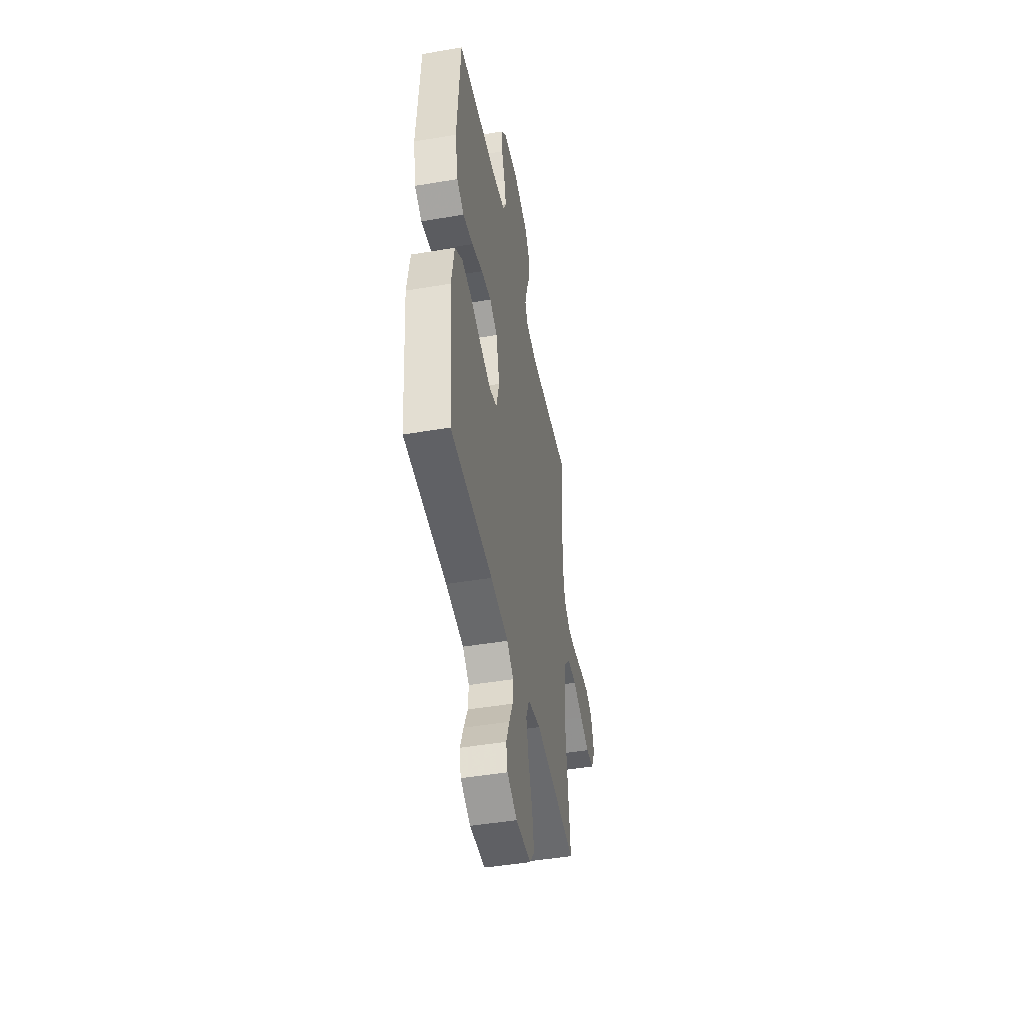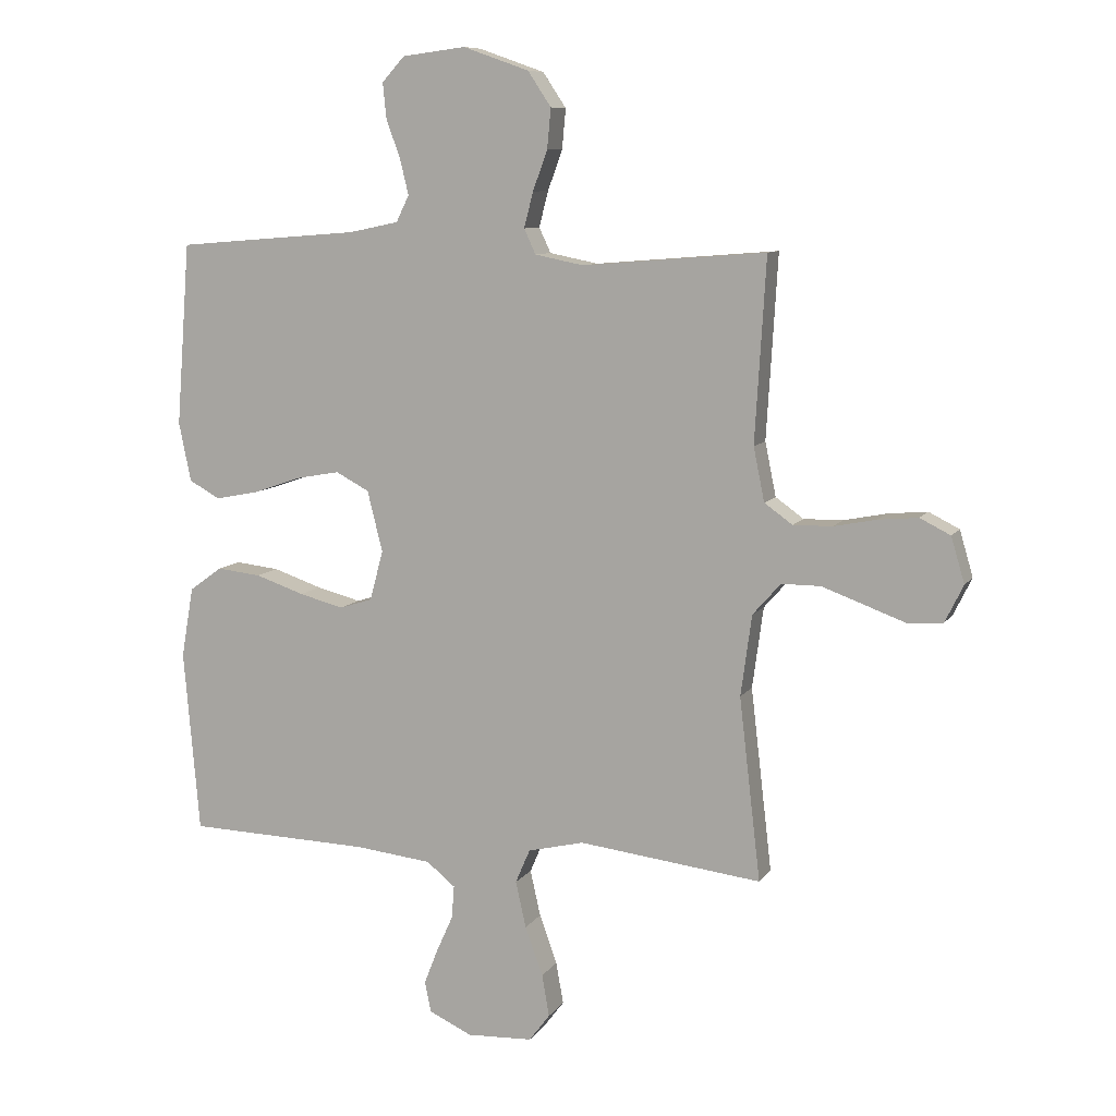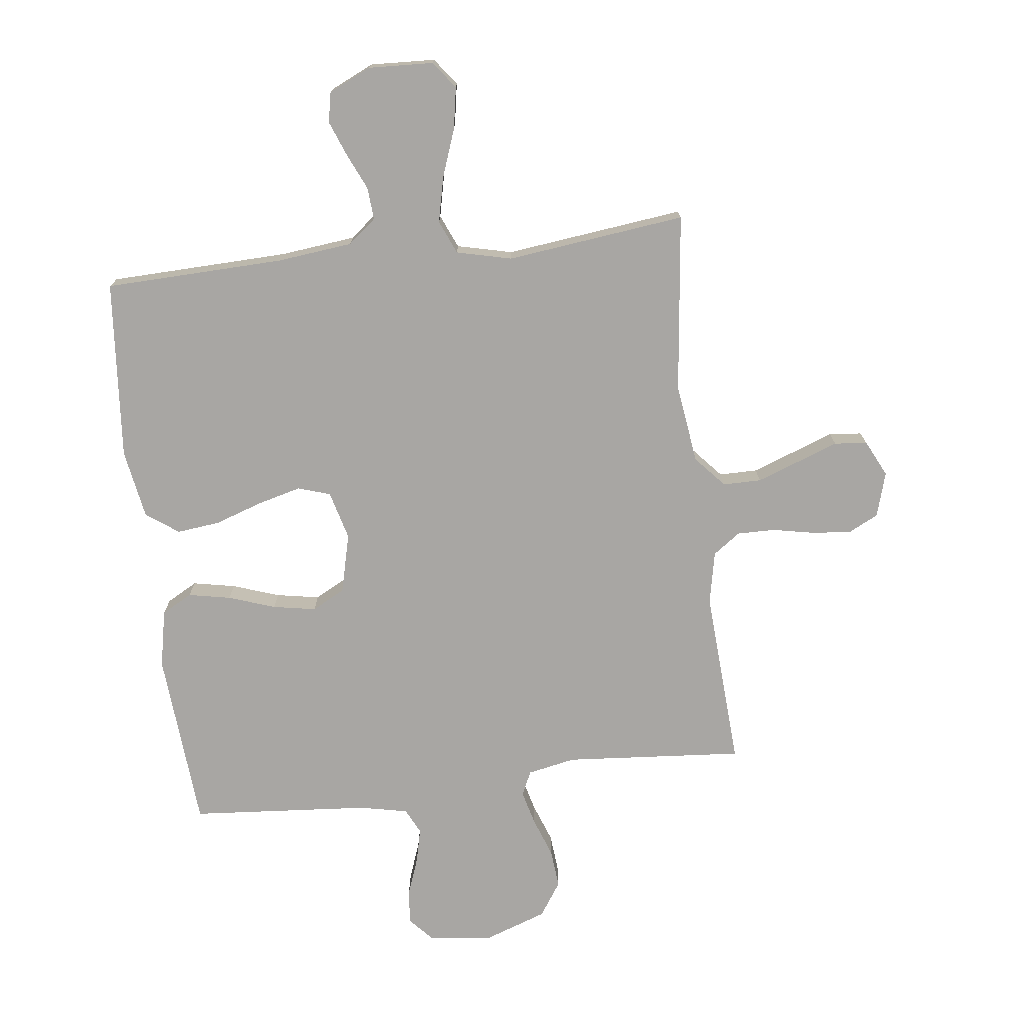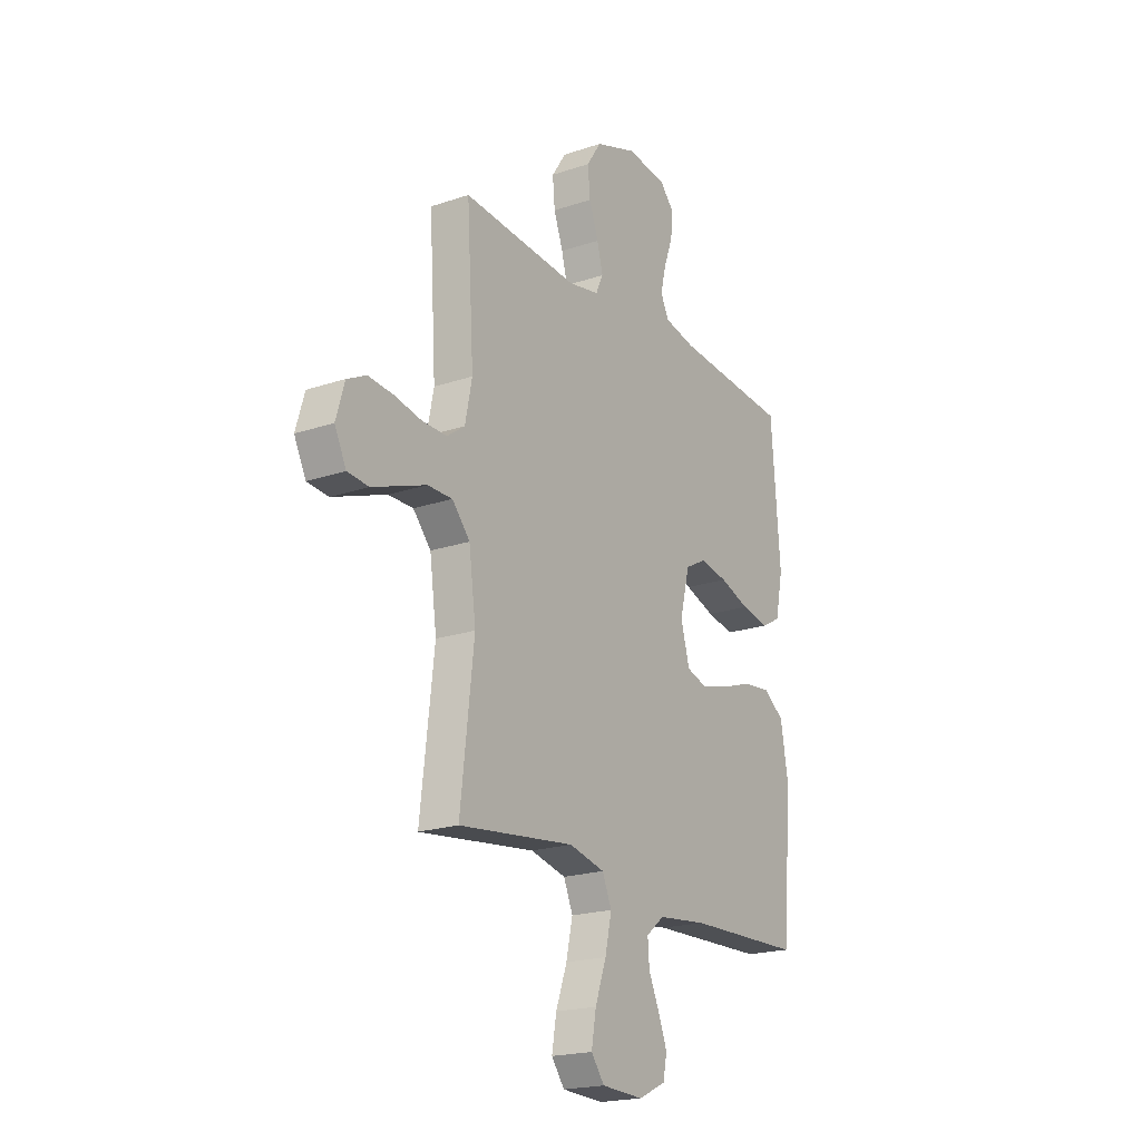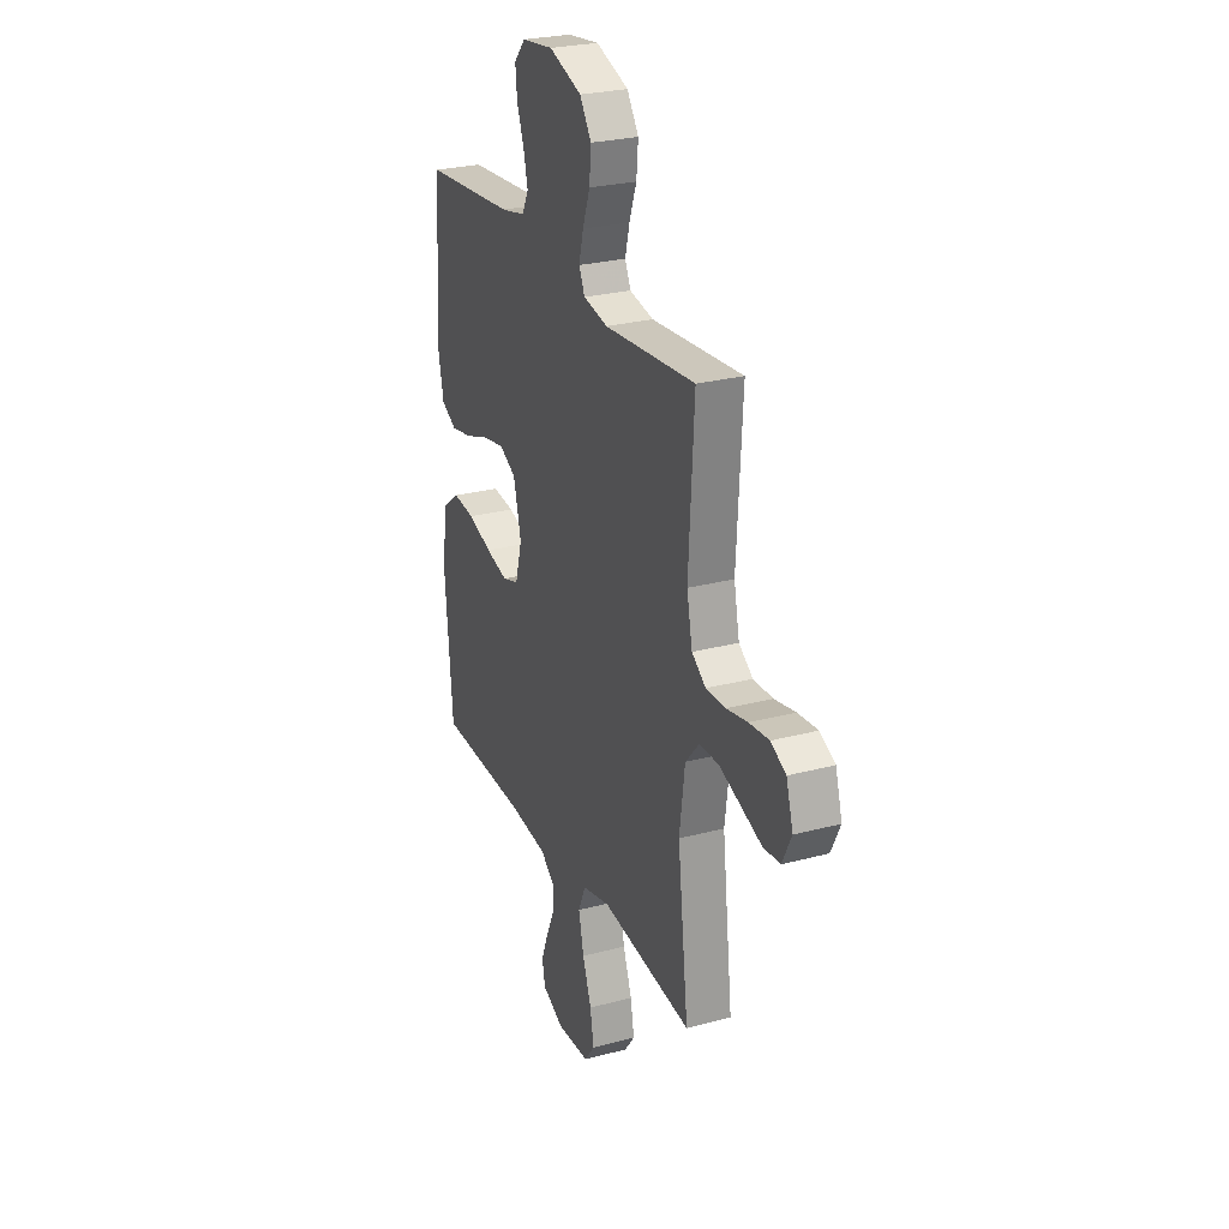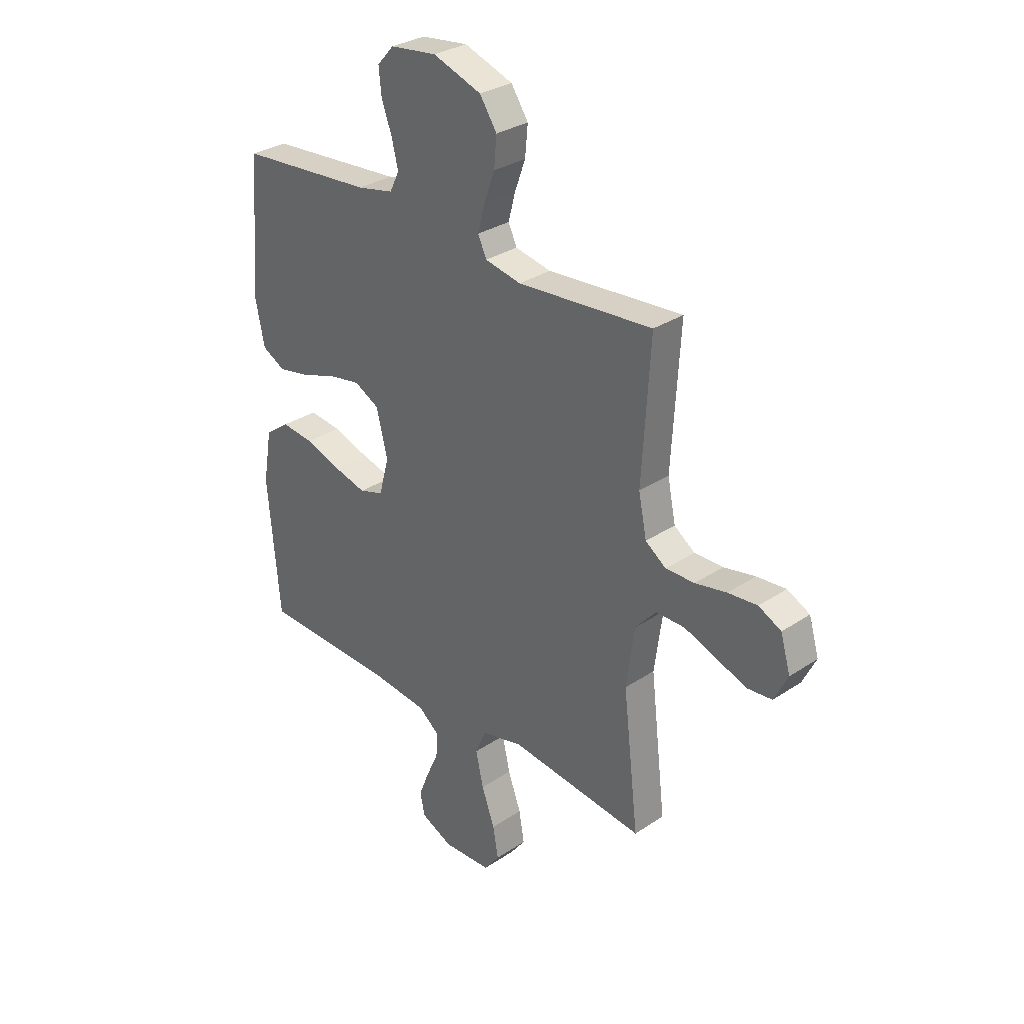
<metadata>
{"format":"obj","ext":"obj","renderer":"f3d","projection":"perspective","resolution":1024,"background":"white","views":[{"elev":-46.5,"azim":100.9,"up":"+Z"},{"elev":9.1,"azim":-160.3,"up":"+Z"},{"elev":-74.3,"azim":-173.1,"up":"+Y"},{"elev":-20.2,"azim":-58.1,"up":"+Z"},{"elev":26.3,"azim":-112.7,"up":"+Z"},{"elev":30.8,"azim":-133.8,"up":"+Z"}]}
</metadata>
<code>
v 0.5 0.07 0.5
v 0.523 0.07 0.2
v 0.503 0.07 0.103
v 0.452 0.07 0.075
v 0.381 0.07 0.089
v 0.303 0.07 0.116
v 0.231 0.07 0.129
v 0.176 0.07 0.1
v 0.151 0.07 0
v 0.173 0.07 -0.082
v 0.227 0.07 -0.099
v 0.3 0.07 -0.08
v 0.38 0.07 -0.053
v 0.452 0.07 -0.045
v 0.506 0.07 -0.084
v 0.526 0.07 -0.2
v 0.5 0.07 -0.5
v 0.2 0.07 -0.509
v 0.074 0.07 -0.523
v 0.027 0.07 -0.561
v 0.031 0.07 -0.615
v 0.058 0.07 -0.675
v 0.081 0.07 -0.734
v 0.071 0.07 -0.784
v 0 0.07 -0.817
v -0.108 0.07 -0.812
v -0.142 0.07 -0.767
v -0.13 0.07 -0.698
v -0.101 0.07 -0.618
v -0.084 0.07 -0.542
v -0.108 0.07 -0.486
v -0.2 0.07 -0.464
v -0.5 0.07 -0.5
v -0.465 0.07 -0.2
v -0.483 0.07 -0.067
v -0.529 0.07 -0.015
v -0.593 0.07 -0.015
v -0.664 0.07 -0.041
v -0.732 0.07 -0.066
v -0.787 0.07 -0.061
v -0.817 0.07 0
v -0.795 0.07 0.075
v -0.745 0.07 0.1
v -0.68 0.07 0.094
v -0.61 0.07 0.08
v -0.546 0.07 0.079
v -0.5 0.07 0.112
v -0.482 0.07 0.2
v -0.5 0.07 0.5
v -0.2 0.07 0.476
v -0.12 0.07 0.492
v -0.101 0.07 0.533
v -0.116 0.07 0.591
v -0.14 0.07 0.657
v -0.146 0.07 0.722
v -0.108 0.07 0.779
v 0 0.07 0.817
v 0.104 0.07 0.804
v 0.141 0.07 0.763
v 0.135 0.07 0.705
v 0.112 0.07 0.642
v 0.098 0.07 0.584
v 0.119 0.07 0.541
v 0.2 0.07 0.524
v 0.5 0 0.5
v 0.523 0 0.2
v 0.503 0 0.103
v 0.452 0 0.075
v 0.381 0 0.089
v 0.303 0 0.116
v 0.231 0 0.129
v 0.176 0 0.1
v 0.151 0 0
v 0.173 0 -0.082
v 0.227 0 -0.099
v 0.3 0 -0.08
v 0.38 0 -0.053
v 0.452 0 -0.045
v 0.506 0 -0.084
v 0.526 0 -0.2
v 0.5 0 -0.5
v 0.2 0 -0.509
v 0.074 0 -0.523
v 0.027 0 -0.561
v 0.031 0 -0.615
v 0.058 0 -0.675
v 0.081 0 -0.734
v 0.071 0 -0.784
v 0 0 -0.817
v -0.108 0 -0.812
v -0.142 0 -0.767
v -0.13 0 -0.698
v -0.101 0 -0.618
v -0.084 0 -0.542
v -0.108 0 -0.486
v -0.2 0 -0.464
v -0.5 0 -0.5
v -0.465 0 -0.2
v -0.483 0 -0.067
v -0.529 0 -0.015
v -0.593 0 -0.015
v -0.664 0 -0.041
v -0.732 0 -0.066
v -0.787 0 -0.061
v -0.817 0 0
v -0.795 0 0.075
v -0.745 0 0.1
v -0.68 0 0.094
v -0.61 0 0.08
v -0.546 0 0.079
v -0.5 0 0.112
v -0.482 0 0.2
v -0.5 0 0.5
v -0.2 0 0.476
v -0.12 0 0.492
v -0.101 0 0.533
v -0.116 0 0.591
v -0.14 0 0.657
v -0.146 0 0.722
v -0.108 0 0.779
v 0 0 0.817
v 0.104 0 0.804
v 0.141 0 0.763
v 0.135 0 0.705
v 0.112 0 0.642
v 0.098 0 0.584
v 0.119 0 0.541
v 0.2 0 0.524
f 58 59 60 61
f 58 61 62
f 57 58 62
f 56 57 62
f 53 54 55 56
f 52 53 56 62
f 51 52 62 63
f 48 49 50
f 47 48 50 51
f 42 43 44 45
f 42 45 46
f 41 42 46
f 38 39 40 41
f 37 38 41 46
f 36 37 46 47
f 32 33 34
f 31 32 34 35
f 26 27 28 29
f 26 29 30
f 25 26 30
f 24 25 30
f 21 22 23 24
f 21 24 30 31
f 15 16 17 18
f 15 18 19
f 12 13 14 15
f 11 12 15 19
f 10 11 19 20
f 3 4 5 6
f 3 6 7
f 64 1 2 3
f 64 3 7
f 63 64 7 8
f 51 63 8 9
f 20 21 31 35
f 35 36 47 51
f 20 35 51
f 9 10 20 51
f 125 124 123 122
f 126 125 122
f 126 122 121
f 126 121 120
f 120 119 118 117
f 126 120 117 116
f 127 126 116 115
f 114 113 112
f 115 114 112 111
f 109 108 107 106
f 110 109 106
f 110 106 105
f 105 104 103 102
f 110 105 102 101
f 111 110 101 100
f 98 97 96
f 99 98 96 95
f 93 92 91 90
f 94 93 90
f 94 90 89
f 94 89 88
f 88 87 86 85
f 95 94 88 85
f 82 81 80 79
f 83 82 79
f 79 78 77 76
f 83 79 76 75
f 84 83 75 74
f 70 69 68 67
f 71 70 67
f 67 66 65 128
f 71 67 128
f 72 71 128 127
f 73 72 127 115
f 99 95 85 84
f 115 111 100 99
f 115 99 84
f 115 84 74 73
f 1 65 66 2
f 2 66 67 3
f 3 67 68 4
f 4 68 69 5
f 5 69 70 6
f 6 70 71 7
f 7 71 72 8
f 8 72 73 9
f 9 73 74 10
f 10 74 75 11
f 11 75 76 12
f 12 76 77 13
f 13 77 78 14
f 14 78 79 15
f 15 79 80 16
f 16 80 81 17
f 17 81 82 18
f 18 82 83 19
f 19 83 84 20
f 20 84 85 21
f 21 85 86 22
f 22 86 87 23
f 23 87 88 24
f 24 88 89 25
f 25 89 90 26
f 26 90 91 27
f 27 91 92 28
f 28 92 93 29
f 29 93 94 30
f 30 94 95 31
f 31 95 96 32
f 32 96 97 33
f 33 97 98 34
f 34 98 99 35
f 35 99 100 36
f 36 100 101 37
f 37 101 102 38
f 38 102 103 39
f 39 103 104 40
f 40 104 105 41
f 41 105 106 42
f 42 106 107 43
f 43 107 108 44
f 44 108 109 45
f 45 109 110 46
f 46 110 111 47
f 47 111 112 48
f 48 112 113 49
f 49 113 114 50
f 50 114 115 51
f 51 115 116 52
f 52 116 117 53
f 53 117 118 54
f 54 118 119 55
f 55 119 120 56
f 56 120 121 57
f 57 121 122 58
f 58 122 123 59
f 59 123 124 60
f 60 124 125 61
f 61 125 126 62
f 62 126 127 63
f 63 127 128 64
f 64 128 65 1

</code>
